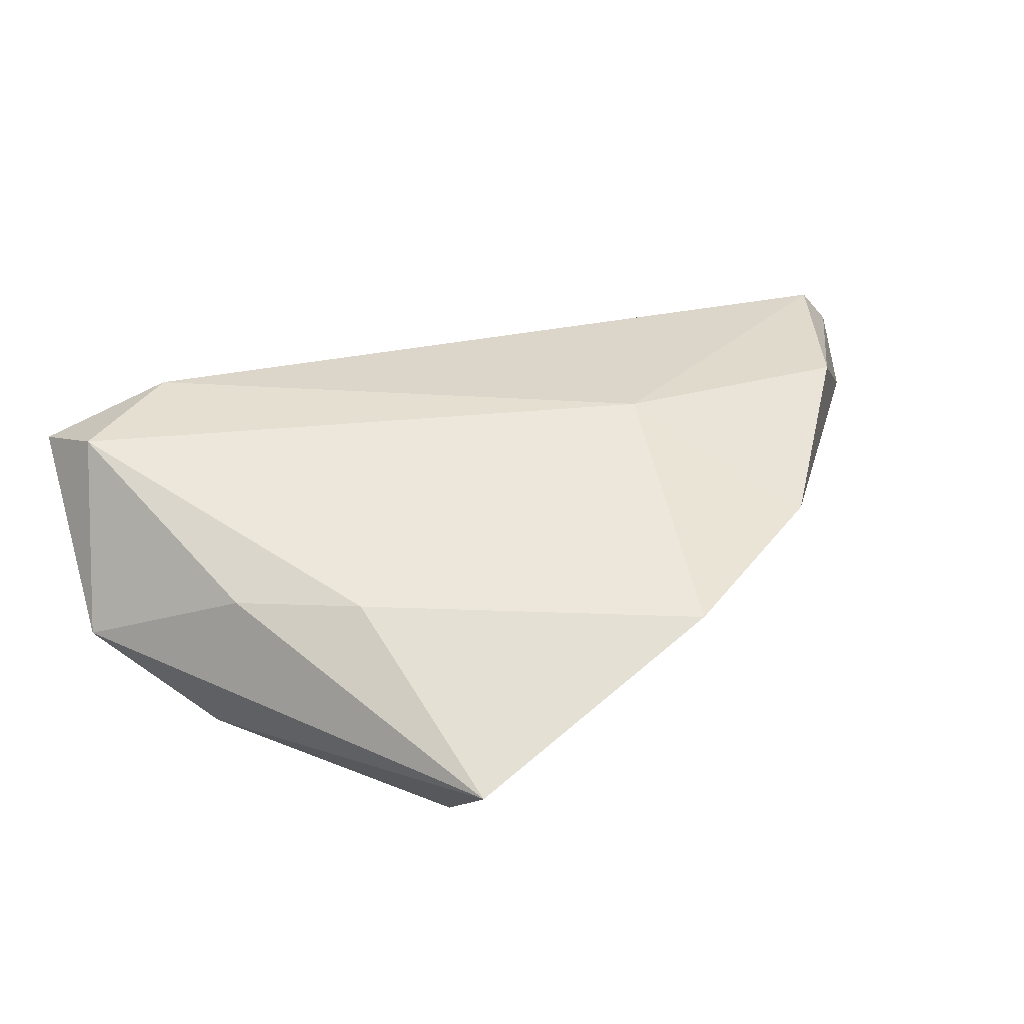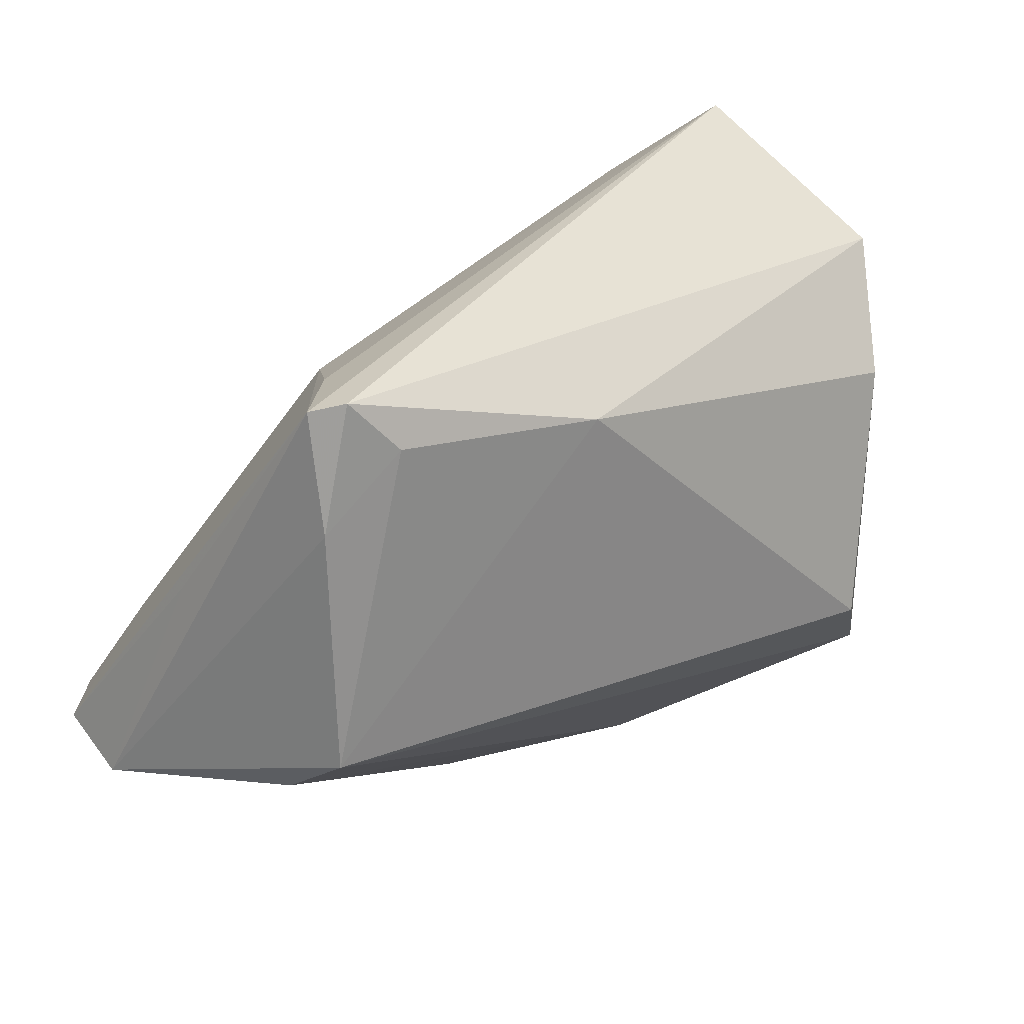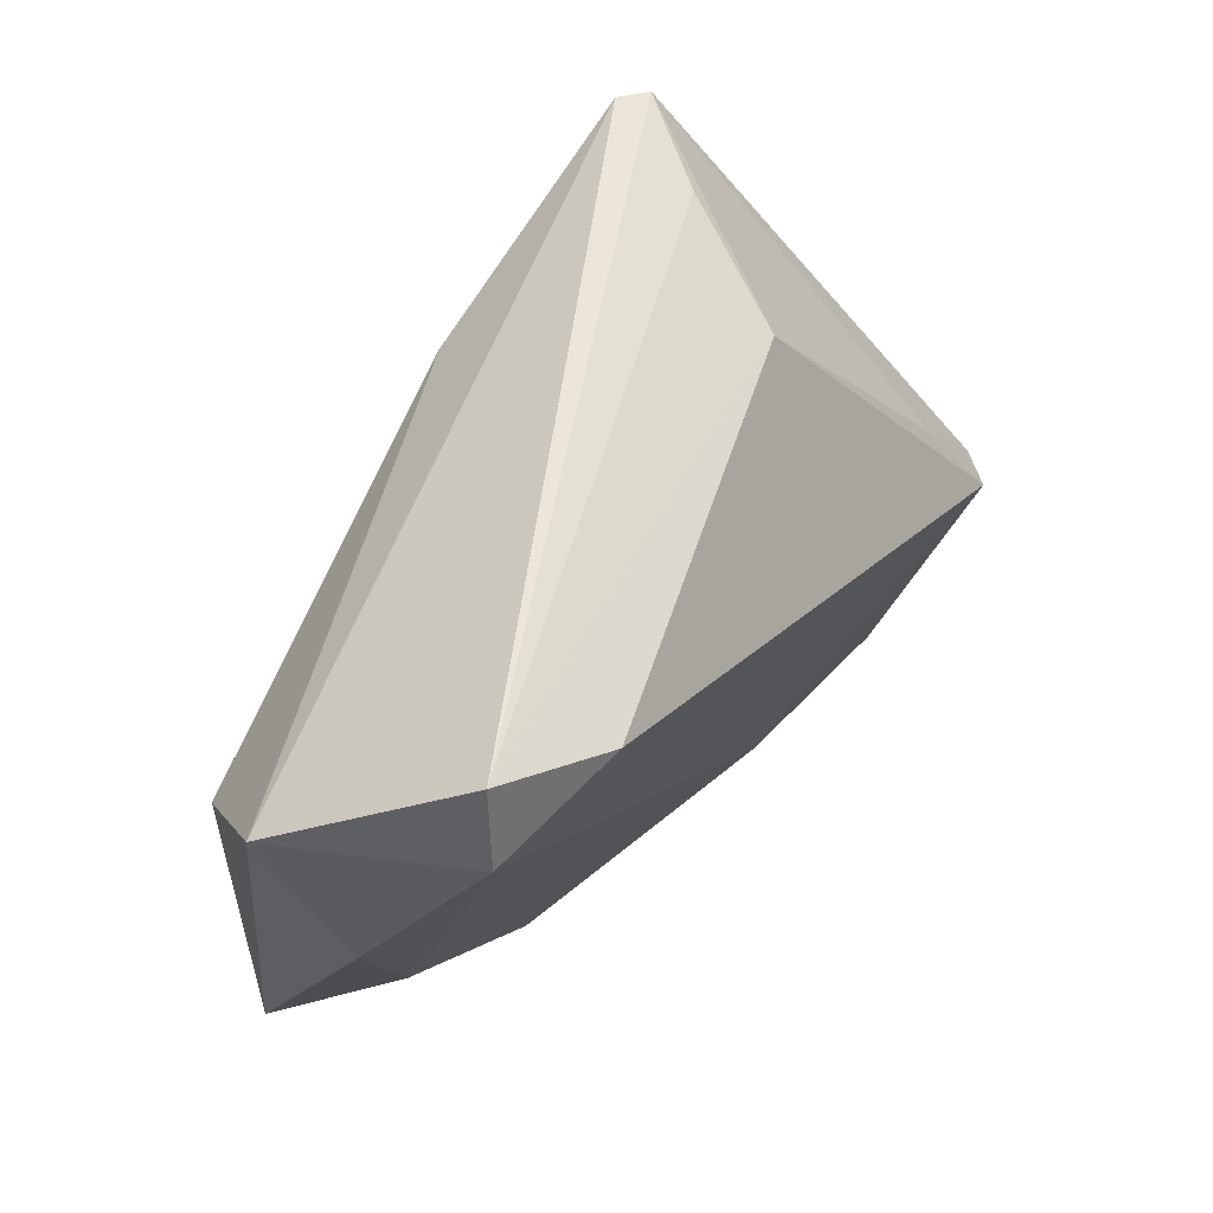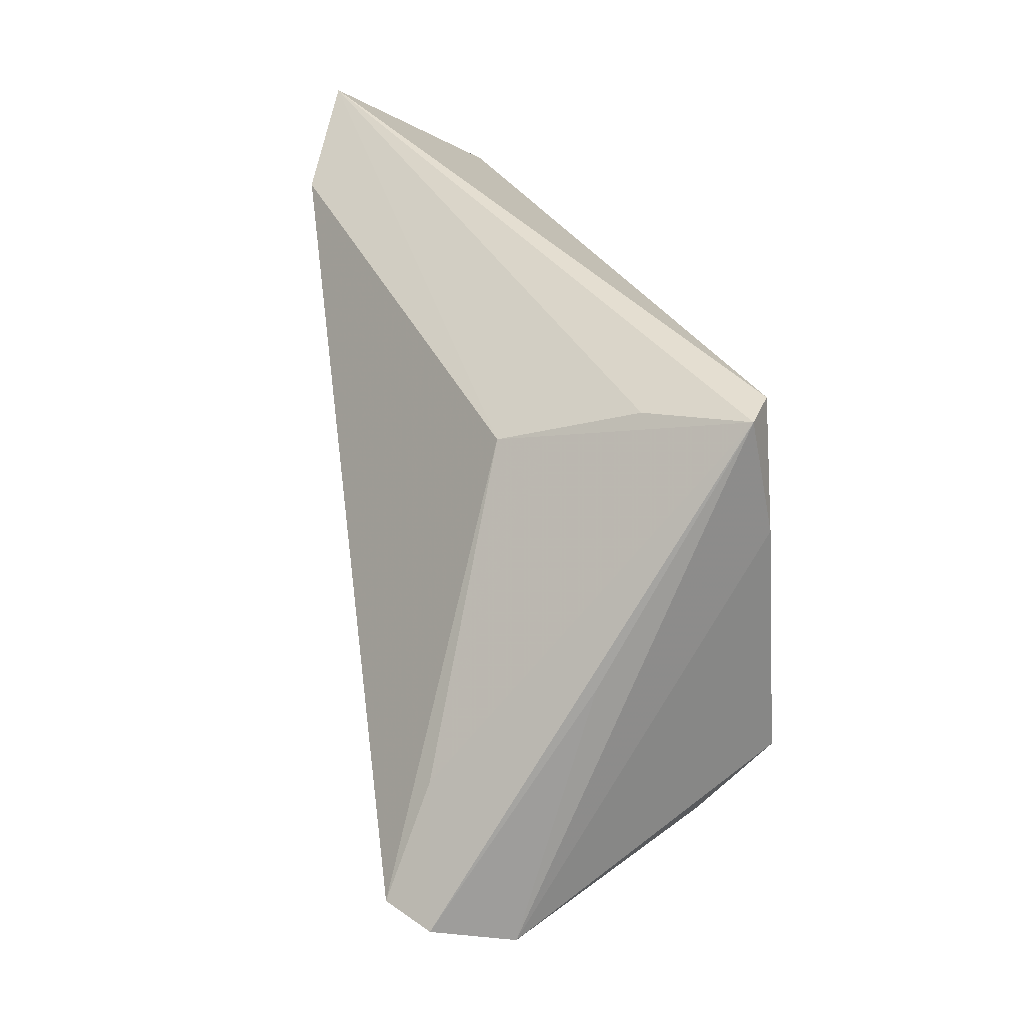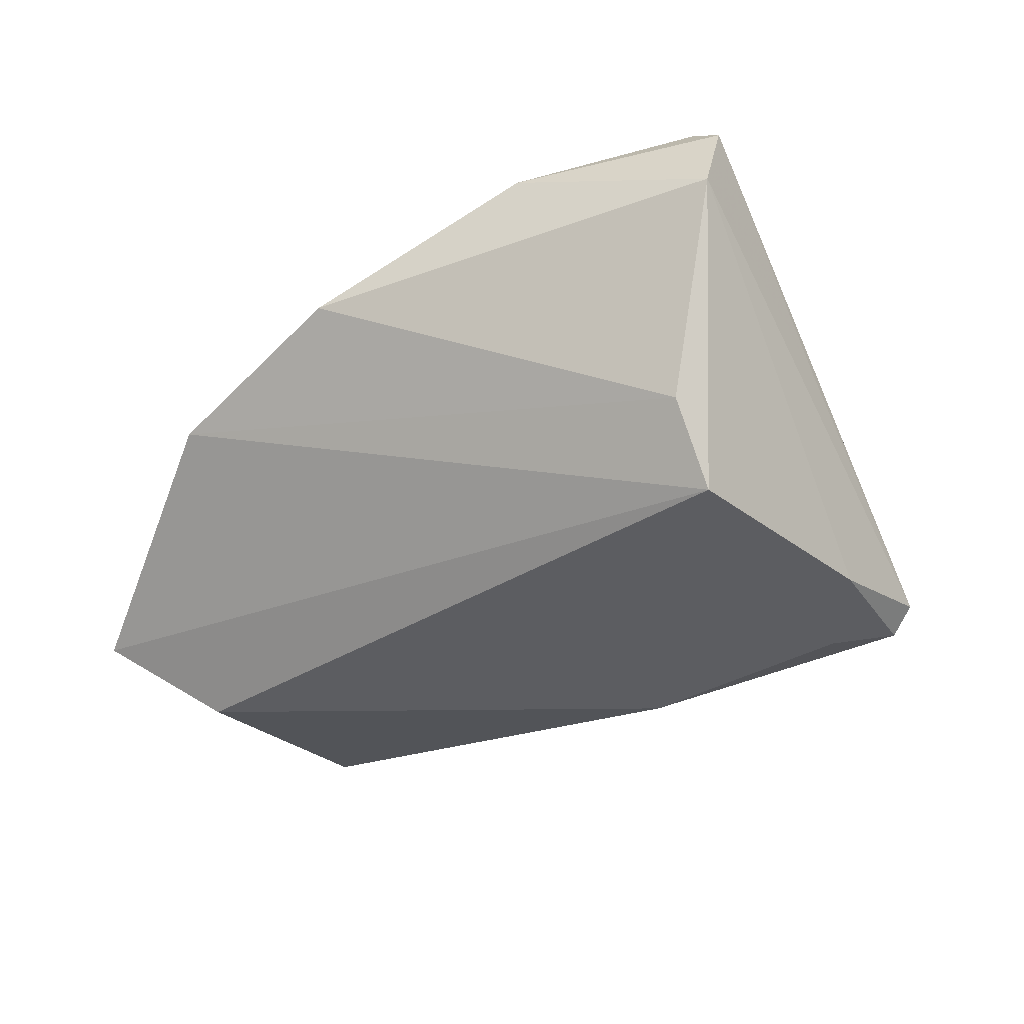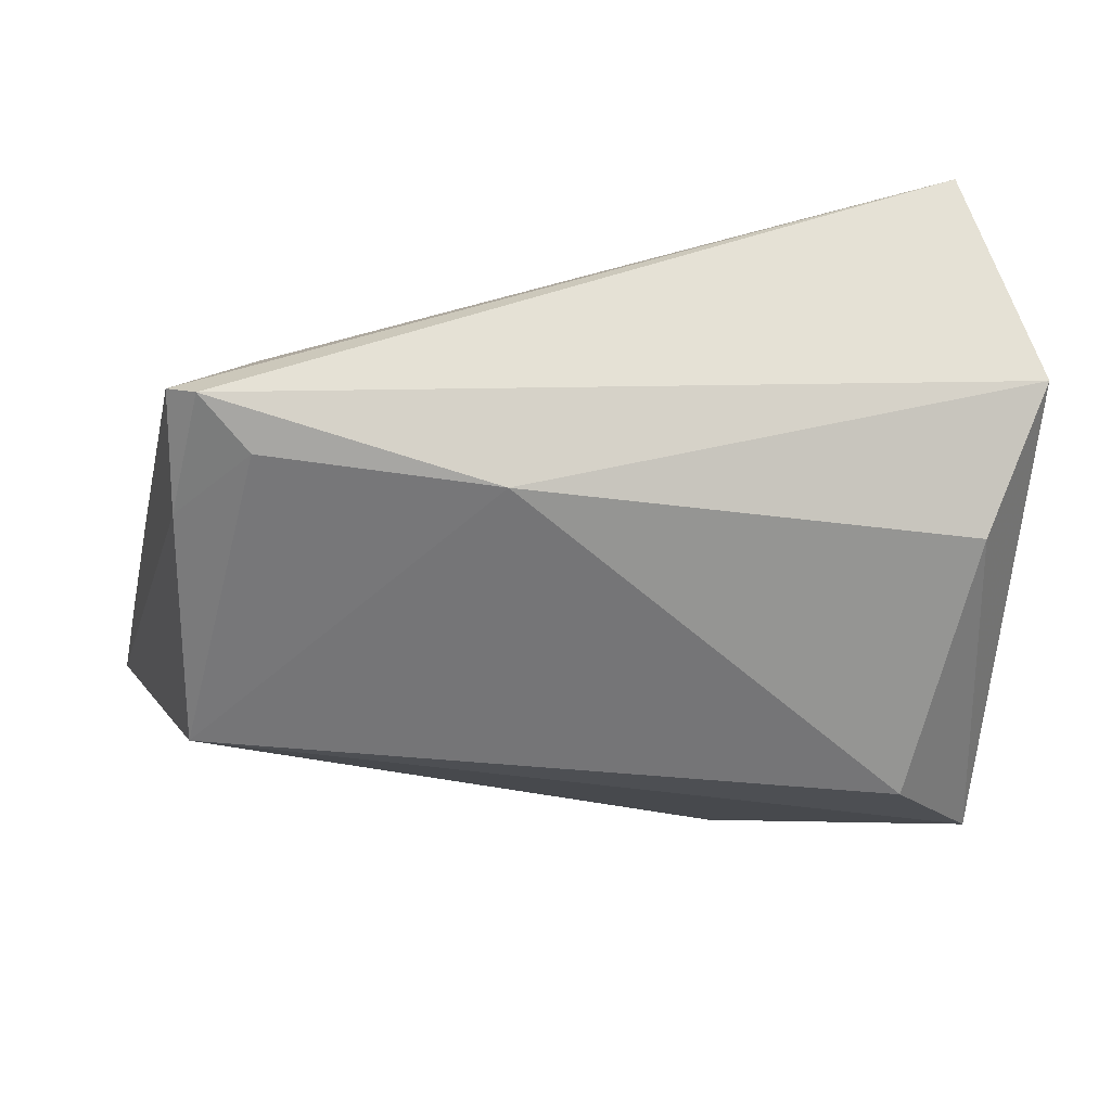
<metadata>
{"format":"obj","ext":"obj","renderer":"f3d","projection":"perspective","resolution":1024,"background":"white","views":[{"elev":19.8,"azim":-55.9,"up":"+Z"},{"elev":28.5,"azim":143.7,"up":"+Y"},{"elev":55.4,"azim":-59.0,"up":"+Y"},{"elev":31.1,"azim":79.8,"up":"+Y"},{"elev":-36.9,"azim":43.9,"up":"+Z"},{"elev":33.4,"azim":179.9,"up":"+Y"}]}
</metadata>
<code>
v 0.03313 -0.03408 0.02093
v 0.04326 -0.01114 -0.02219
v 0.05705 -0.02185 0.02151
v -0.03983 -0.01928 -0.02219
v 0.03898 0.03387 -0.01997
v 0.04477 -0.01839 -0.01286
v -0.04804 0.01195 -0.01504
v -0.0325 0.03312 0.02351
v -0.05555 0.02596 -0.003462
v 0.04693 -0.008385 0.01981
v 0.003355 -0.01963 0.02041
v 0.04276 0.01867 -0.02028
v 0.02555 0.02392 0.008081
v 0.05228 -0.02065 0.02592
v 0.03337 0.02731 -0.02183
v -0.04646 0.04116 0.018
v 0.005853 0.02327 -0.02219
v -0.05192 0.004131 0.004503
v 0.04262 0.03292 -0.01749
v -0.04969 -0.03145 -0.01308
v 0.05005 0.004588 0.001098
v -0.01956 -0.04385 0.002681
v 0.05689 -0.02486 0.01146
v -0.04556 -0.01041 0.005234
v -0.04878 0.03137 0.01971
v 0.03395 0.0305 -0.006967
v 0.006359 -0.04385 0.009486
f 9 5 17
f 4 17 2
f 9 17 7
f 7 17 4
f 23 2 12
f 15 17 5
f 15 2 17
f 5 12 15
f 15 12 2
f 8 14 13
f 9 7 20
f 20 7 4
f 4 2 20
f 9 25 16
f 16 5 9
f 16 25 8
f 8 13 16
f 23 3 1
f 1 3 14
f 6 2 23
f 18 25 9
f 9 20 18
f 26 16 13
f 21 3 23
f 22 20 2
f 2 6 22
f 10 13 14
f 14 3 10
f 24 18 20
f 20 22 24
f 25 18 24
f 24 22 25
f 25 22 11
f 8 25 11
f 11 14 8
f 11 1 14
f 23 1 27
f 27 6 23
f 27 22 6
f 1 11 27
f 27 11 22
f 19 26 13
f 13 10 19
f 3 21 19
f 19 10 3
f 5 16 19
f 16 26 19
f 19 12 5
f 23 12 19
f 19 21 23

</code>
